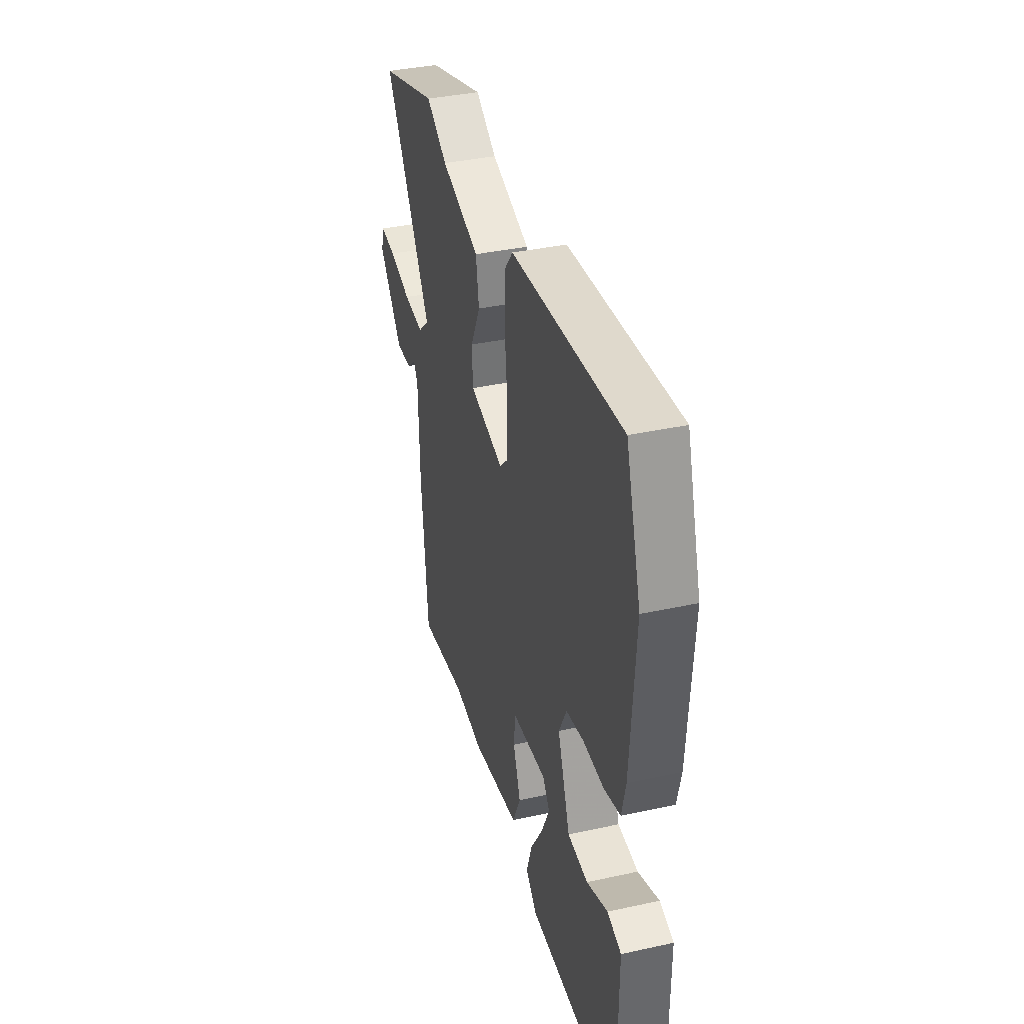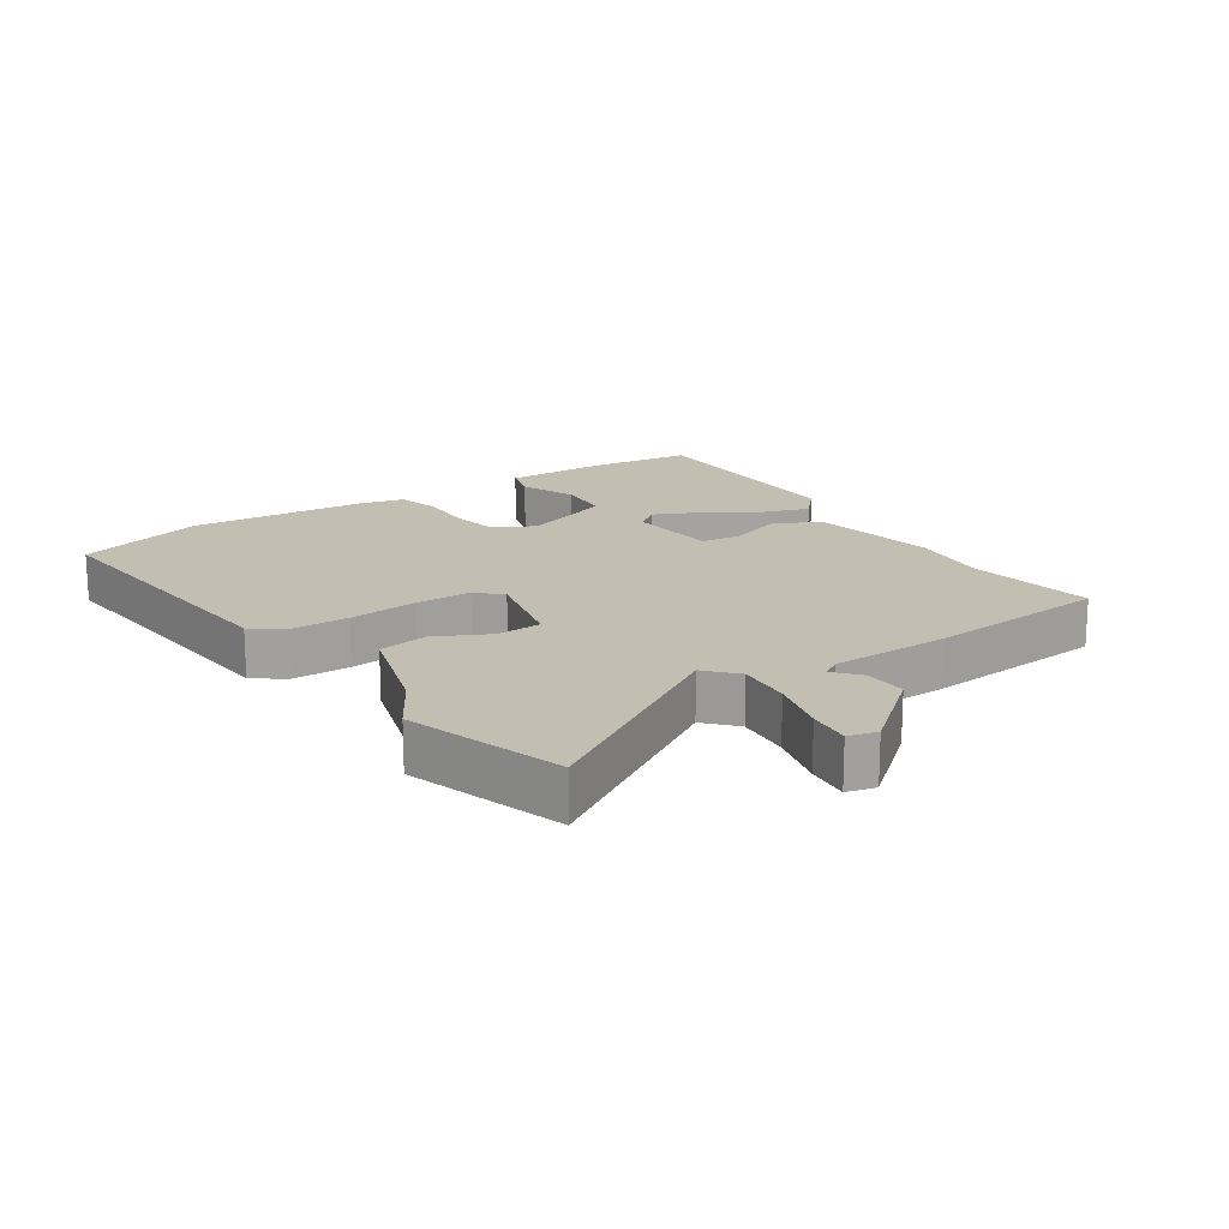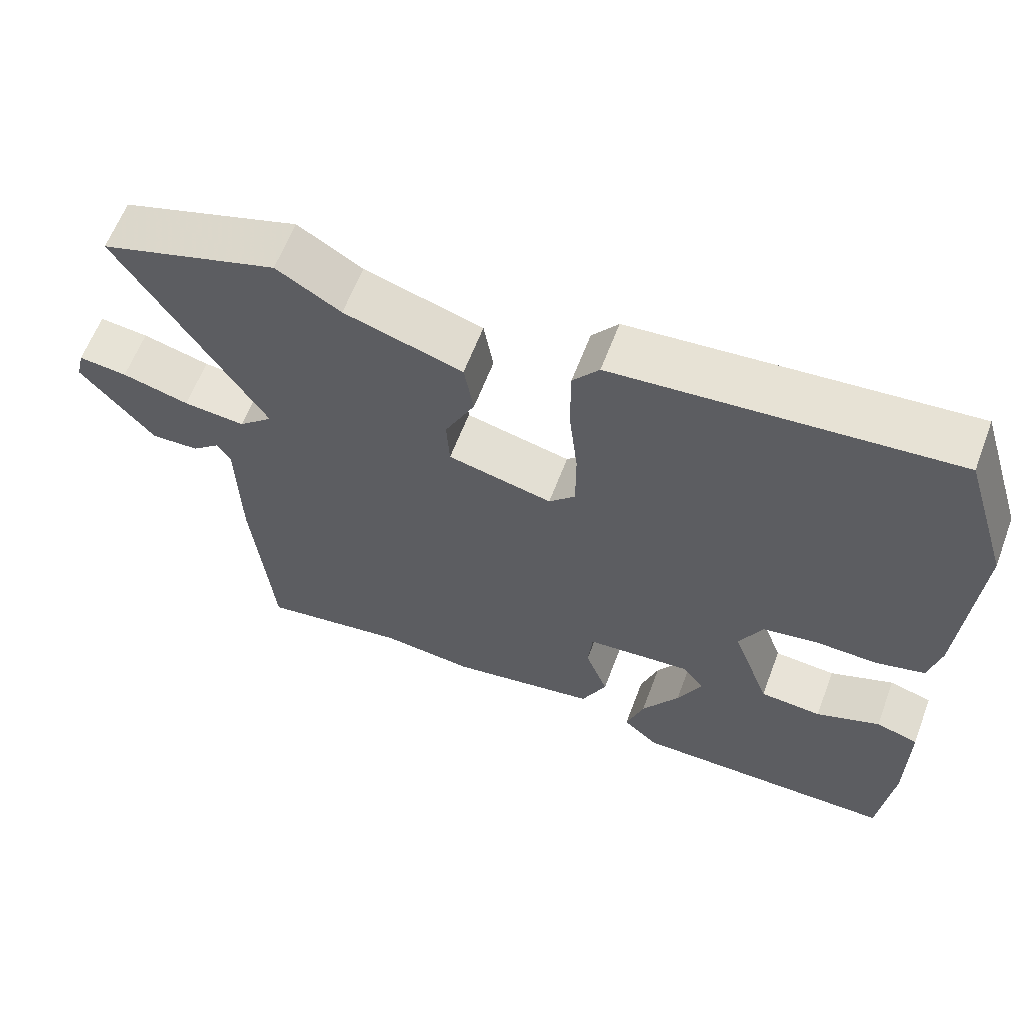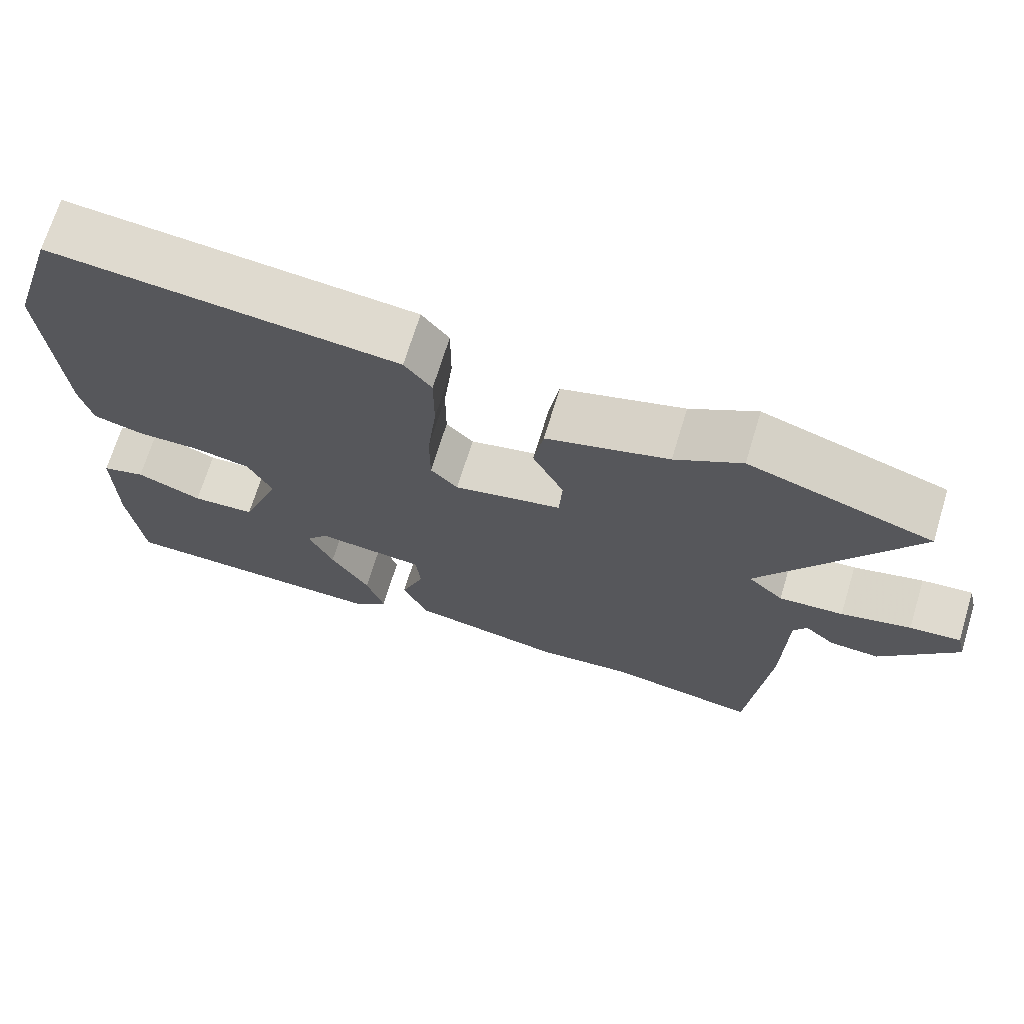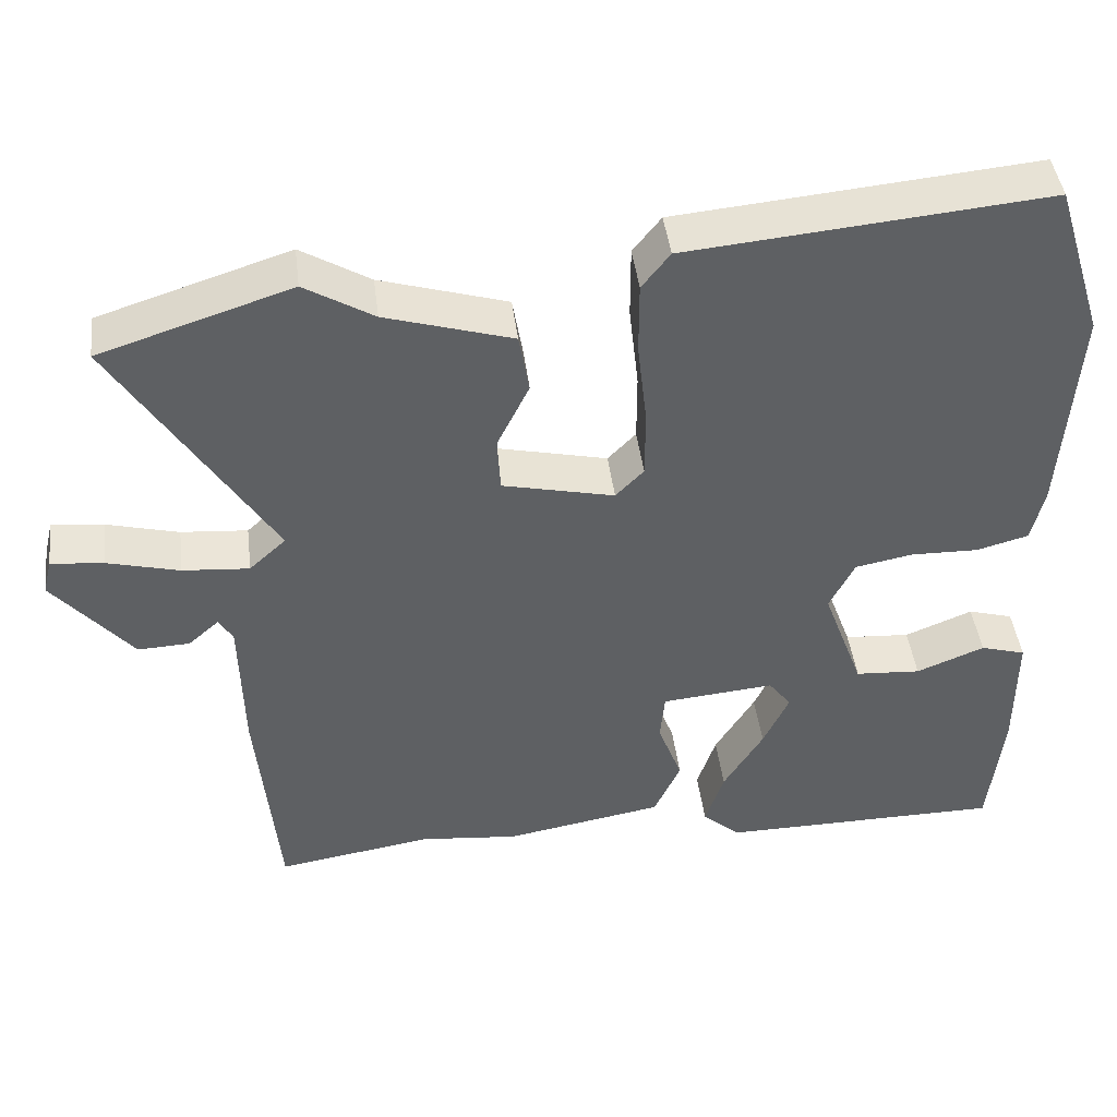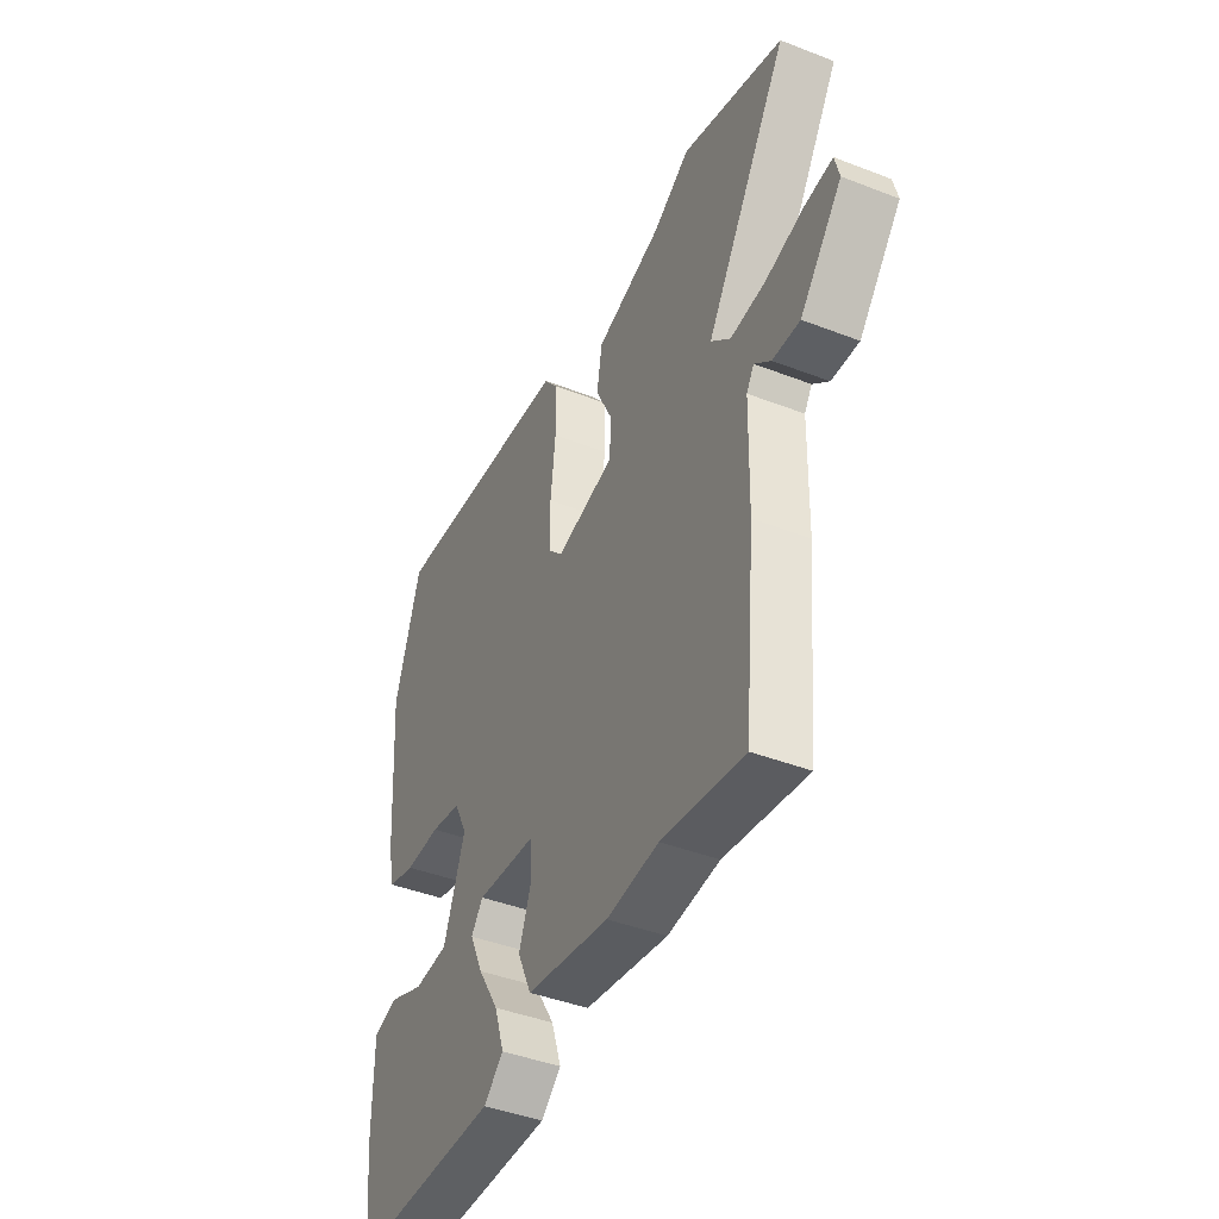
<metadata>
{"format":"obj","ext":"obj","renderer":"f3d","projection":"perspective","resolution":1024,"background":"white","views":[{"elev":37.8,"azim":-105.6,"up":"+Z"},{"elev":17.3,"azim":56.5,"up":"+Y"},{"elev":61.8,"azim":-159.3,"up":"+Z"},{"elev":69.9,"azim":17.0,"up":"+Z"},{"elev":44.2,"azim":172.9,"up":"+Z"},{"elev":-42.6,"azim":65.2,"up":"+Z"}]}
</metadata>
<code>
v 0.504 0.07 -0.501
v 0.305 0.07 -0.47
v 0.179 0.07 -0.483
v -0.023 0.07 -0.448
v -0.057 0.07 -0.374
v -0.026 0.07 -0.291
v -0.032 0.07 -0.228
v -0.176 0.07 -0.215
v -0.205 0.07 -0.253
v -0.172 0.07 -0.324
v -0.121 0.07 -0.407
v -0.097 0.07 -0.48
v -0.145 0.07 -0.523
v -0.508 0.07 -0.521
v -0.526 0.07 -0.357
v -0.526 0.07 -0.196
v -0.468 0.07 -0.179
v -0.381 0.07 -0.214
v -0.297 0.07 -0.208
v -0.245 0.07 -0.066
v -0.277 0.07 -0.002
v -0.351 0.07 0.012
v -0.437 0.07 0.01
v -0.504 0.07 0.028
v -0.52 0.07 0.098
v -0.539 0.07 0.376
v -0.476 0.07 0.576
v -0.017 0.07 0.534
v 0.019 0.07 0.488
v 0.019 0.07 0.395
v 0.007 0.07 0.287
v 0.007 0.07 0.199
v 0.043 0.07 0.162
v 0.186 0.07 0.195
v 0.19 0.07 0.265
v 0.149 0.07 0.349
v 0.162 0.07 0.426
v 0.324 0.07 0.475
v 0.412 0.07 0.528
v 0.656 0.07 0.45
v 0.457 0.07 0.133
v 0.504 0.07 0.09
v 0.589 0.07 0.097
v 0.681 0.07 0.121
v 0.748 0.07 0.128
v 0.759 0.07 0.083
v 0.658 0.07 -0.037
v 0.592 0.07 -0.034
v 0.553 0.07 0
v 0.535 0.07 -0.029
v 0.531 0.07 -0.212
v 0.504 0 -0.501
v 0.305 0 -0.47
v 0.179 0 -0.483
v -0.023 0 -0.448
v -0.057 0 -0.374
v -0.026 0 -0.291
v -0.032 0 -0.228
v -0.176 0 -0.215
v -0.205 0 -0.253
v -0.172 0 -0.324
v -0.121 0 -0.407
v -0.097 0 -0.48
v -0.145 0 -0.523
v -0.508 0 -0.521
v -0.526 0 -0.357
v -0.526 0 -0.196
v -0.468 0 -0.179
v -0.381 0 -0.214
v -0.297 0 -0.208
v -0.245 0 -0.066
v -0.277 0 -0.002
v -0.351 0 0.012
v -0.437 0 0.01
v -0.504 0 0.028
v -0.52 0 0.098
v -0.539 0 0.376
v -0.476 0 0.576
v -0.017 0 0.534
v 0.019 0 0.488
v 0.019 0 0.395
v 0.007 0 0.287
v 0.007 0 0.199
v 0.043 0 0.162
v 0.186 0 0.195
v 0.19 0 0.265
v 0.149 0 0.349
v 0.162 0 0.426
v 0.324 0 0.475
v 0.412 0 0.528
v 0.656 0 0.45
v 0.457 0 0.133
v 0.504 0 0.09
v 0.589 0 0.097
v 0.681 0 0.121
v 0.748 0 0.128
v 0.759 0 0.083
v 0.658 0 -0.037
v 0.592 0 -0.034
v 0.553 0 0
v 0.535 0 -0.029
v 0.531 0 -0.212
f 50 51 1 2
f 46 47 48 49
f 44 45 46 49
f 43 44 49
f 42 43 49 50
f 41 42 50 2
f 38 39 40 41
f 35 36 37 38
f 34 35 38 41
f 33 34 41 2
f 28 29 30 31
f 28 31 32
f 27 28 32
f 22 23 24 25
f 21 22 25 26
f 15 16 17 18
f 15 18 19
f 14 15 19
f 13 14 19
f 10 11 12 13
f 9 10 13 19
f 8 9 19 20
f 3 4 5 6
f 3 6 7
f 2 3 7
f 33 2 7
f 21 26 27 32
f 20 21 32 33
f 7 8 20 33
f 53 52 102 101
f 100 99 98 97
f 100 97 96 95
f 100 95 94
f 101 100 94 93
f 53 101 93 92
f 92 91 90 89
f 89 88 87 86
f 92 89 86 85
f 53 92 85 84
f 82 81 80 79
f 83 82 79
f 83 79 78
f 76 75 74 73
f 77 76 73 72
f 69 68 67 66
f 70 69 66
f 70 66 65
f 70 65 64
f 64 63 62 61
f 70 64 61 60
f 71 70 60 59
f 57 56 55 54
f 58 57 54
f 58 54 53
f 58 53 84
f 83 78 77 72
f 84 83 72 71
f 84 71 59 58
f 1 52 53 2
f 2 53 54 3
f 3 54 55 4
f 4 55 56 5
f 5 56 57 6
f 6 57 58 7
f 7 58 59 8
f 8 59 60 9
f 9 60 61 10
f 10 61 62 11
f 11 62 63 12
f 12 63 64 13
f 13 64 65 14
f 14 65 66 15
f 15 66 67 16
f 16 67 68 17
f 17 68 69 18
f 18 69 70 19
f 19 70 71 20
f 20 71 72 21
f 21 72 73 22
f 22 73 74 23
f 23 74 75 24
f 24 75 76 25
f 25 76 77 26
f 26 77 78 27
f 27 78 79 28
f 28 79 80 29
f 29 80 81 30
f 30 81 82 31
f 31 82 83 32
f 32 83 84 33
f 33 84 85 34
f 34 85 86 35
f 35 86 87 36
f 36 87 88 37
f 37 88 89 38
f 38 89 90 39
f 39 90 91 40
f 40 91 92 41
f 41 92 93 42
f 42 93 94 43
f 43 94 95 44
f 44 95 96 45
f 45 96 97 46
f 46 97 98 47
f 47 98 99 48
f 48 99 100 49
f 49 100 101 50
f 50 101 102 51
f 51 102 52 1

</code>
